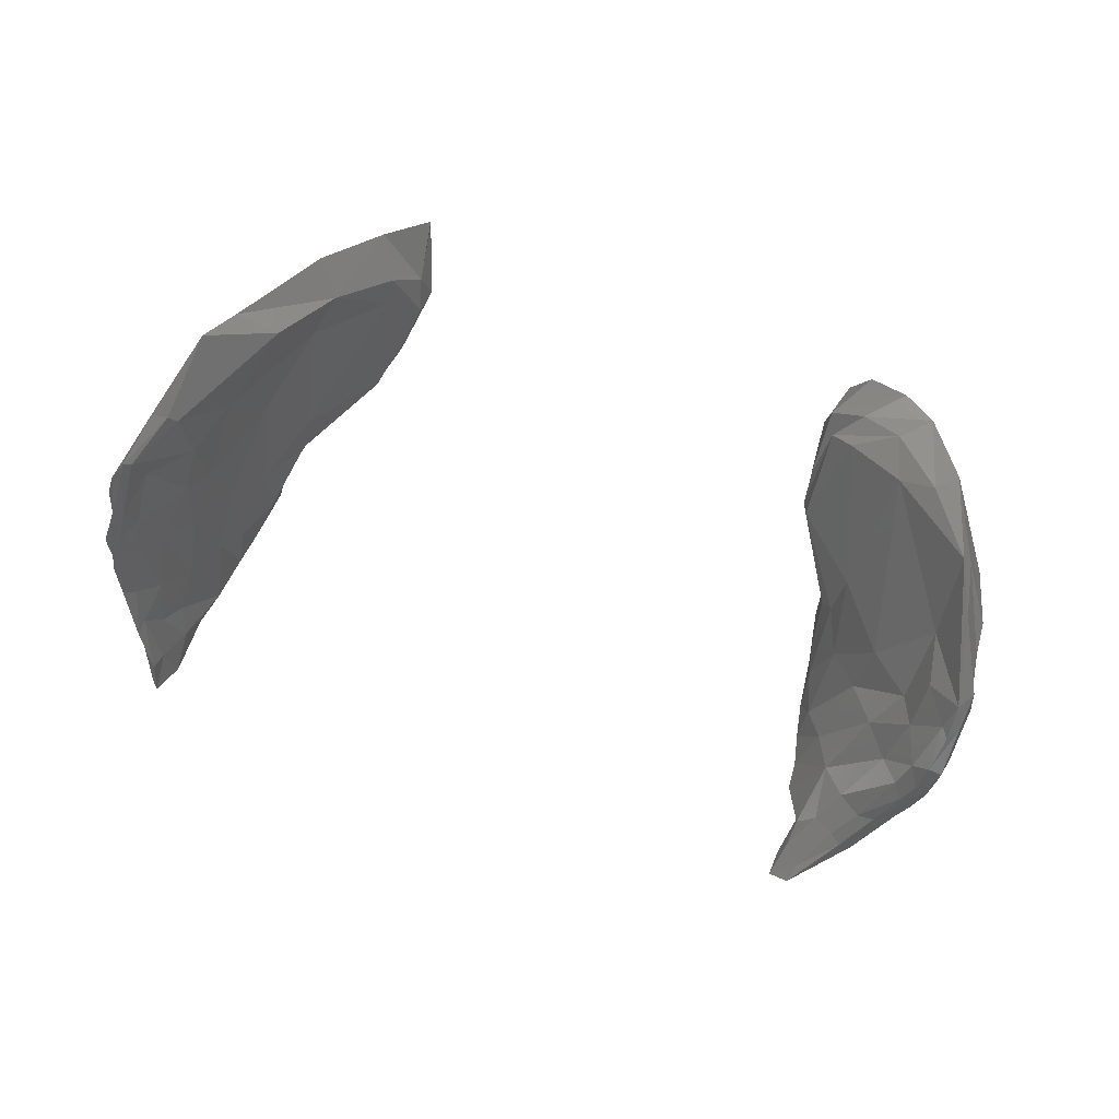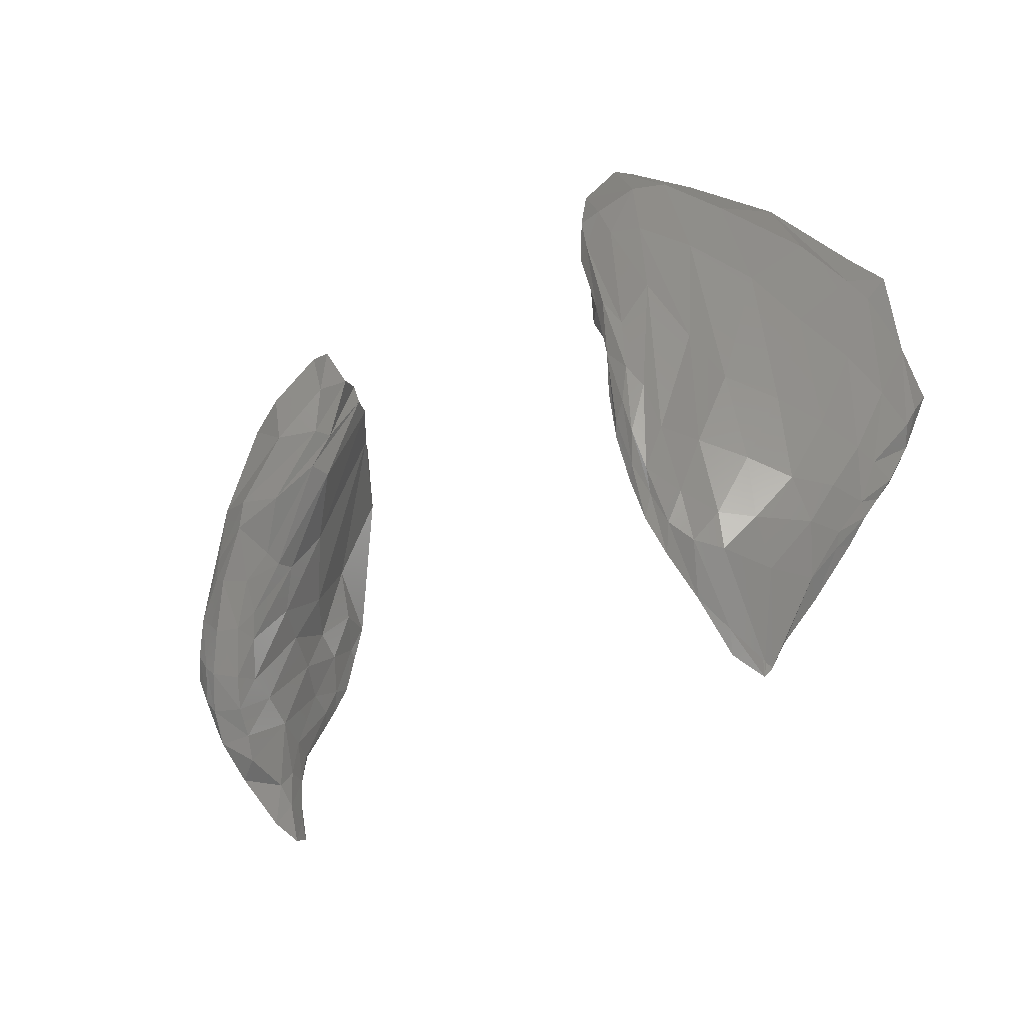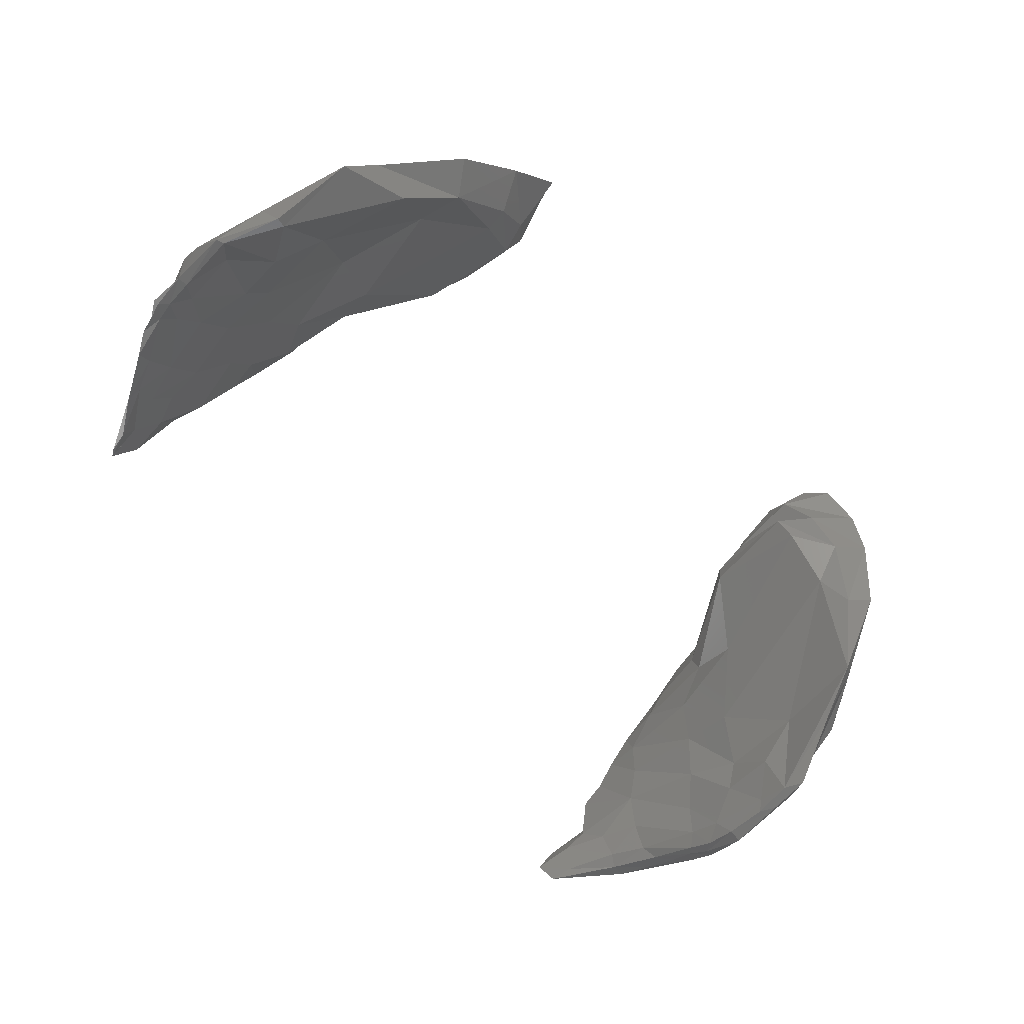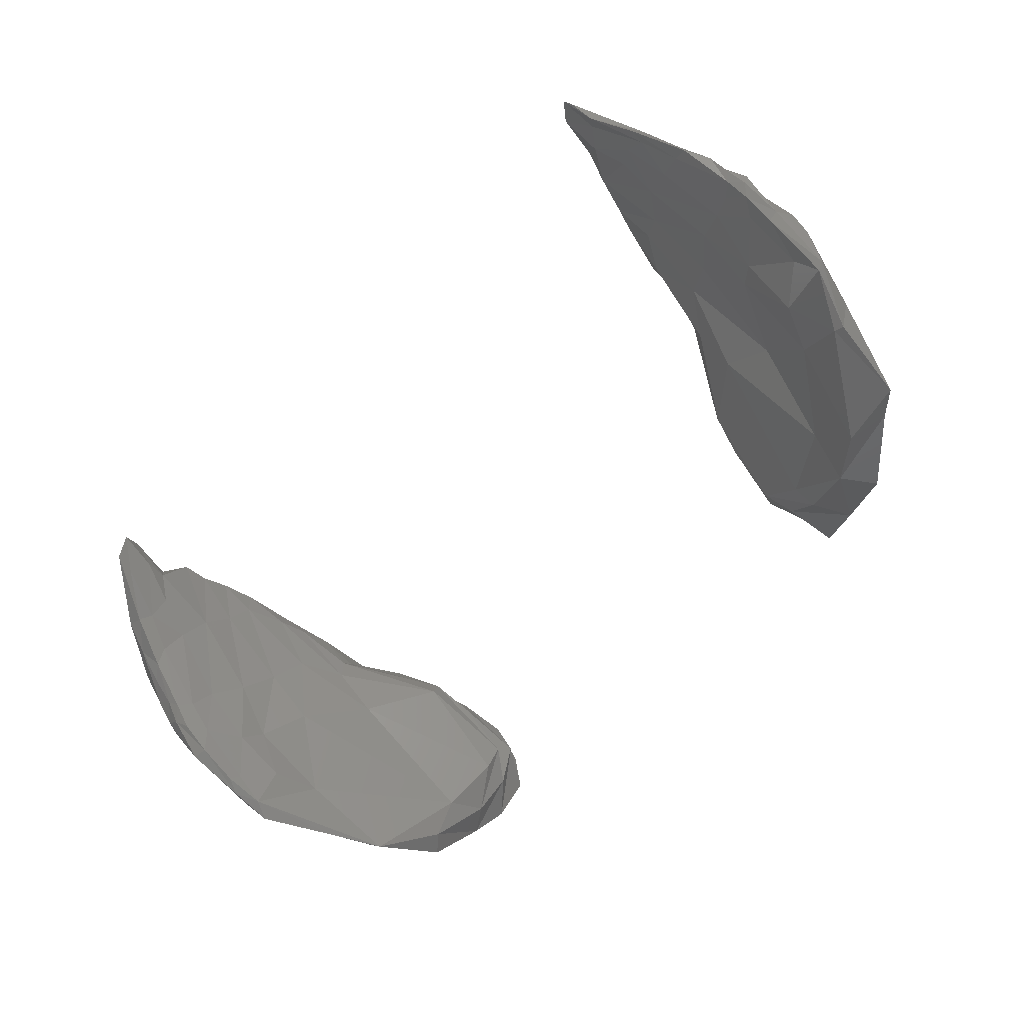
<metadata>
{"format":"stl","ext":"stl","renderer":"f3d","projection":"perspective","resolution":1024,"background":"white","views":[{"elev":-70.1,"azim":-17.9,"up":"+Y"},{"elev":-23.2,"azim":-130.1,"up":"+Z"},{"elev":-76.5,"azim":-45.2,"up":"+Y"},{"elev":-73.4,"azim":-134.6,"up":"+Y"}]}
</metadata>
<code>
# stl→obj: 273 verts, 538 faces
v -3.476 7.5 -0.6266
v -3.326 7.654 -0.9771
v -3.433 7.484 -0.7324
v -3.565 7.302 -0.4829
v -3.453 7.362 -0.6843
v -3.53 7.13 -0.2634
v -3.594 7.186 -0.3197
v -3.631 7.072 -0.1592
v -3.555 7.004 -0.07532
v -3.649 6.869 0.1739
v -3.559 6.837 0.181
v -3.566 6.556 0.7206
v -3.633 6.581 0.6909
v -3.716 6.812 0.4794
v -3.677 7.126 -0.1783
v -3.631 7.24 -0.05302
v -3.566 7.333 -0.3717
v -3.511 7.572 -0.2905
v -3.415 7.724 -0.5842
v -3.204 7.944 -0.9403
v -3.065 7.702 -1.421
v -3.251 7.544 -1.095
v -3.24 7.575 -0.9684
v -3.353 7.439 -0.6745
v -3.428 7.18 -0.1644
v -3.455 7.05 0.08568
v -3.466 6.841 0.5825
v -3.385 6.484 1.202
v -3.529 6.67 1.125
v -3.729 6.944 0.3088
v -3.64 7.091 0.5646
v -3.583 7.351 0.05076
v -3.361 7.841 -0.2515
v -3.195 8.064 -0.5697
v -3.052 8.258 -0.8213
v -3.033 7.798 -1.616
v -3.005 7.842 -1.565
v -2.999 7.846 -1.682
v -3.021 7.841 -1.351
v -3.101 7.752 -0.9912
v -3.181 7.618 -0.6265
v -3.264 7.346 -0.07557
v -3.157 7.232 0.4163
v -3.16 6.902 0.8569
v -3.307 6.52 1.184
v -3.296 6.525 1.901
v -3.375 6.84 1.569
v -3.477 7.263 0.8767
v -3.437 7.56 0.251
v -3.145 8.071 -0.08631
v -3.022 8.272 -0.5347
v -2.934 8.443 -0.7679
v -2.916 8.09 -1.354
v -2.88 8.039 -1.53
v -2.895 8.011 -1.17
v -2.982 7.927 -0.9074
v -2.985 7.891 -0.5621
v -3.058 7.582 0.01289
v -3.018 7.401 0.5391
v -2.996 7.056 1.26
v -2.761 6.733 2.042
v -3.108 6.712 2.089
v -3.283 6.969 1.725
v -3.255 7.53 1.198
v -3.246 7.818 0.4328
v -2.903 8.319 0.06309
v -2.89 8.514 -0.3917
v -2.832 8.59 -0.638
v -2.821 8.305 -1.149
v -2.783 8.564 -0.8643
v -2.728 8.366 -0.8828
v -2.821 8.105 -0.3177
v -2.837 7.84 0.2659
v -2.737 7.614 1.167
v -2.524 7.311 1.969
v -2.428 7.091 2.353
v -2.627 7.081 2.621
v -3.069 7.243 2.033
v -3.022 7.79 1.566
v -2.988 8.099 0.6222
v -2.808 8.608 0.1189
v -2.772 8.736 -0.2346
v -2.754 8.685 -0.4151
v -2.712 8.7 -0.6024
v -2.635 8.521 -0.5538
v -2.671 8.298 -0.2351
v -2.621 8.097 0.393
v -2.383 7.888 1.07
v -2.028 7.621 2.311
v -2.046 7.563 2.516
v -2.218 7.599 2.845
v -2.725 7.782 2.334
v -2.725 8.148 1.853
v -2.869 8.341 0.9323
v -2.745 8.714 0.4457
v -2.703 8.805 0.06701
v -2.674 8.785 -0.1862
v -2.625 8.764 -0.2842
v -2.572 8.63 -0.3497
v -2.497 8.427 0.0743
v -2.372 8.15 0.7517
v -1.927 8.208 1.466
v -1.761 7.944 2.258
v -1.831 7.88 2.519
v -1.895 7.938 2.989
v -2.388 8.071 2.6
v -2.496 8.468 1.991
v -2.663 8.564 1.374
v -2.65 8.798 0.6089
v -2.637 8.829 0.3208
v -2.566 8.831 0.1878
v -2.54 8.807 0.07121
v -2.466 8.694 0.07944
v -2.475 8.521 0.2911
v -2.365 8.371 0.7076
v -1.914 8.388 1.498
v -1.818 8.249 1.818
v -1.716 8.129 2.397
v -1.89 8.139 2.934
v -2.326 8.367 2.468
v -2.318 8.609 1.98
v -2.565 8.749 1.028
v -2.478 8.824 0.7807
v -2.472 8.808 0.4587
v -2.352 8.539 0.7938
v -2.069 8.576 1.292
v -1.841 8.398 1.832
v -1.754 8.393 2.239
v -1.825 8.413 2.599
v -2.161 8.588 2.247
v -2.132 8.695 1.905
v -2.444 8.827 1.232
v -2.335 8.793 1.242
v -2.056 8.687 1.812
v -2.038 8.659 2.167
v 3.552 7.342 -0.5077
v 3.545 7.585 -0.7236
v 3.6 7.414 -0.4532
v 3.375 7.554 -0.9257
v 3.432 7.382 -0.6578
v 3.314 7.428 -0.7653
v 3.443 7.228 -0.4578
v 3.385 7.173 -0.3956
v 3.495 7.114 -0.3016
v 3.428 7.046 -0.2108
v 3.545 6.911 0.02817
v 3.433 6.913 0.0402
v 3.499 6.792 0.5086
v 3.617 7.076 0.1063
v 3.591 7.216 -0.3171
v 3.645 7.25 -0.1866
v 3.63 7.572 -0.4453
v 3.529 7.726 -0.7214
v 3.287 7.647 -1.179
v 3.321 7.908 -1.059
v 3.167 7.594 -1.163
v 2.876 7.701 -1.701
v 3.073 7.637 -1.097
v 2.917 7.721 -1.526
v 3.194 7.518 -0.8065
v 3.305 7.234 -0.2912
v 3.344 7.093 -0.04087
v 3.393 6.9 0.4508
v 3.441 6.823 0.3809
v 3.406 6.765 0.7075
v 3.476 6.734 0.8626
v 3.553 6.887 0.6594
v 3.658 7.258 0.1038
v 3.677 7.324 -0.1131
v 3.623 7.779 -0.4138
v 3.451 8.004 -0.7074
v 3.256 8.206 -0.9894
v 2.896 7.89 -1.589
v 2.753 7.884 -1.767
v 2.814 7.917 -1.433
v 2.943 7.836 -1.086
v 3.046 7.715 -0.7504
v 3.191 7.447 -0.1952
v 3.224 7.218 0.2614
v 3.209 7.075 0.7059
v 3.212 6.857 1.447
v 3.492 7.11 1.068
v 3.619 7.465 0.4187
v 3.683 7.517 0.1095
v 3.516 8.088 -0.2931
v 3.339 8.28 -0.697
v 3.17 8.41 -0.8891
v 2.919 8.113 -1.466
v 2.802 8.081 -1.632
v 2.846 8.022 -1.255
v 2.896 7.975 -0.6466
v 3.019 7.664 0.009112
v 3.144 7.424 0.4228
v 3.131 7.231 1.11
v 3.027 6.953 1.877
v 3.133 7.075 1.824
v 3.454 7.175 1.335
v 3.569 7.653 0.7592
v 3.656 7.773 0.2616
v 3.368 8.358 -0.1421
v 3.234 8.556 -0.546
v 3.118 8.569 -0.7605
v 2.944 8.352 -1.246
v 2.935 8.609 -0.9568
v 2.761 8.397 -1.11
v 2.748 8.464 -0.8954
v 2.796 8.225 -0.4742
v 2.837 7.933 0.1917
v 2.837 7.693 0.6291
v 2.425 7.494 2.208
v 2.677 7.289 2.284
v 2.841 7.334 2.425
v 3.356 7.478 1.659
v 3.419 7.899 1.119
v 3.525 8.033 0.4286
v 3.209 8.614 0.01651
v 3.121 8.775 -0.3489
v 3.004 8.761 -0.5701
v 2.89 8.742 -0.6881
v 2.703 8.593 -0.6814
v 2.685 8.463 -0.3724
v 2.634 8.189 0.3391
v 2.451 7.972 1.079
v 2.01 7.81 2.292
v 2.338 7.689 2.519
v 2.593 7.831 2.699
v 3.074 7.967 2.099
v 3.153 8.272 1.454
v 3.316 8.32 0.8165
v 3.101 8.729 0.2585
v 3.046 8.841 -0.1453
v 2.916 8.843 -0.2887
v 2.799 8.835 -0.3743
v 2.649 8.672 -0.4106
v 2.585 8.56 -0.03568
v 2.476 8.259 0.7124
v 1.956 8.251 1.481
v 1.868 7.987 2.285
v 2.052 7.92 2.537
v 2.345 7.999 2.801
v 2.791 8.133 2.359
v 2.886 8.415 1.905
v 3.01 8.554 1.272
v 2.937 8.835 0.5223
v 2.97 8.874 0.1731
v 2.834 8.871 0.09147
v 2.725 8.871 0.003315
v 2.585 8.736 0.02675
v 2.525 8.61 0.1992
v 2.427 8.439 0.6838
v 1.946 8.43 1.514
v 1.883 8.292 1.842
v 1.837 8.172 2.428
v 2.071 8.235 2.795
v 2.448 8.44 2.372
v 2.584 8.63 1.931
v 2.892 8.781 0.9447
v 2.777 8.865 0.7182
v 2.768 8.882 0.5036
v 2.653 8.881 0.4682
v 2.484 8.734 0.4588
v 2.428 8.564 0.7611
v 2.185 8.656 1.206
v 1.907 8.44 1.853
v 1.86 8.436 2.267
v 1.964 8.455 2.619
v 2.266 8.631 2.236
v 2.388 8.766 1.915
v 2.674 8.87 1.176
v 2.458 8.864 0.9422
v 2.401 8.87 1.174
v 2.119 8.699 1.782
v 2.164 8.725 2.168
f 1 2 3
f 4 3 5
f 4 5 6
f 7 6 8
f 6 9 8
f 8 9 10
f 9 11 10
f 12 13 11
f 13 10 11
f 14 10 13
f 15 16 17
f 17 18 1
f 18 19 1
f 1 19 2
f 19 20 2
f 2 21 22
f 22 21 23
f 5 24 6
f 24 25 6
f 6 25 9
f 25 26 9
f 9 26 11
f 26 27 11
f 11 27 12
f 12 28 13
f 13 28 29
f 14 29 30
f 29 31 30
f 30 31 16
f 31 32 16
f 16 32 17
f 32 18 17
f 18 33 19
f 33 34 19
f 19 34 20
f 34 35 20
f 2 20 36
f 20 37 36
f 21 38 39
f 21 39 23
f 39 40 23
f 24 41 25
f 41 42 25
f 25 42 26
f 42 43 26
f 26 43 27
f 43 44 27
f 27 44 12
f 44 45 12
f 12 45 28
f 28 46 29
f 29 47 31
f 47 48 31
f 31 48 32
f 48 49 32
f 32 49 18
f 49 33 18
f 33 50 34
f 50 51 34
f 34 51 35
f 51 52 35
f 20 35 37
f 35 53 37
f 38 54 39
f 54 55 39
f 39 55 40
f 55 56 40
f 41 57 42
f 57 58 42
f 42 58 43
f 58 59 43
f 43 59 44
f 59 60 44
f 44 60 45
f 60 61 45
f 45 61 46
f 46 62 63
f 47 63 48
f 63 64 48
f 48 64 49
f 64 65 49
f 49 65 33
f 65 50 33
f 50 66 51
f 66 67 51
f 51 67 52
f 67 68 52
f 52 68 69
f 68 70 69
f 69 70 71
f 71 72 57
f 57 72 58
f 72 73 58
f 58 73 59
f 73 74 59
f 59 74 60
f 74 75 60
f 60 75 61
f 75 76 61
f 62 76 77
f 62 77 63
f 77 78 63
f 63 78 64
f 78 79 64
f 64 79 65
f 79 80 65
f 65 80 50
f 80 66 50
f 66 81 67
f 81 82 67
f 67 82 68
f 82 83 68
f 68 83 70
f 83 84 70
f 70 85 71
f 71 85 72
f 85 86 72
f 72 86 73
f 86 87 73
f 73 87 74
f 87 88 74
f 74 88 75
f 88 89 75
f 75 89 76
f 89 90 76
f 76 91 77
f 77 91 92
f 78 92 79
f 92 93 79
f 79 93 80
f 93 94 80
f 80 94 66
f 94 81 66
f 81 95 82
f 95 96 82
f 82 96 83
f 96 97 83
f 83 97 84
f 97 98 84
f 85 98 99
f 85 99 86
f 99 100 86
f 86 100 87
f 100 101 87
f 87 101 88
f 101 102 88
f 88 102 89
f 102 103 89
f 89 103 90
f 103 104 90
f 91 104 105
f 92 105 106
f 92 106 93
f 106 107 93
f 93 107 94
f 107 108 94
f 94 108 81
f 108 95 81
f 95 109 96
f 109 110 96
f 96 110 97
f 110 111 97
f 97 111 98
f 111 112 98
f 98 112 99
f 112 113 99
f 99 113 100
f 113 114 100
f 100 114 101
f 114 115 101
f 101 115 102
f 115 116 102
f 102 116 103
f 116 117 103
f 103 118 104
f 104 119 105
f 105 119 106
f 119 120 106
f 106 120 107
f 120 121 107
f 107 121 108
f 121 122 108
f 108 122 95
f 122 109 95
f 109 123 110
f 110 123 111
f 112 123 124
f 113 124 114
f 114 124 115
f 124 125 115
f 115 125 116
f 125 126 116
f 116 126 117
f 126 127 117
f 117 127 118
f 127 128 118
f 119 128 129
f 119 129 120
f 129 130 120
f 120 130 121
f 130 131 121
f 121 131 122
f 131 132 122
f 122 132 109
f 132 123 109
f 124 123 125
f 125 123 133
f 126 133 127
f 133 134 127
f 127 134 128
f 134 135 128
f 128 135 129
f 129 135 130
f 131 135 134
f 131 133 132
f 132 133 123
f 3 4 1
f 4 17 1
f 7 17 4
f 8 10 15
f 15 10 16
f 10 30 16
f 2 22 3
f 3 22 5
f 5 22 24
f 24 23 41
f 23 40 41
f 69 53 52
f 53 35 52
f 71 55 69
f 41 40 57
f 40 56 57
f 57 56 71
f 56 55 71
f 8 15 7
f 15 17 7
f 69 54 53
f 37 53 38
f 53 54 38
f 36 37 38
f 103 117 118
f 46 61 62
f 28 45 46
f 29 46 47
f 13 29 14
f 14 30 10
f 46 63 47
f 4 6 7
f 24 22 23
f 2 36 21
f 36 38 21
f 69 55 54
f 70 84 85
f 84 98 85
f 112 124 113
f 111 123 112
f 125 133 126
f 130 135 131
f 131 134 133
f 61 76 62
f 76 90 91
f 90 104 91
f 104 118 119
f 118 128 119
f 77 92 78
f 91 105 92
f 136 137 138
f 136 139 137
f 139 140 141
f 140 142 141
f 142 143 141
f 142 144 143
f 144 145 143
f 144 146 147
f 148 147 146
f 148 146 149
f 150 136 151
f 136 138 151
f 138 137 152
f 137 153 152
f 137 154 153
f 154 155 153
f 154 156 157
f 156 158 159
f 141 143 160
f 143 161 160
f 143 145 161
f 145 162 161
f 145 147 162
f 147 163 162
f 147 164 163
f 164 165 163
f 165 148 166
f 148 167 166
f 148 149 167
f 149 168 167
f 149 151 168
f 151 169 168
f 151 138 169
f 138 152 169
f 152 153 170
f 153 171 170
f 153 155 171
f 155 172 171
f 173 157 174
f 157 159 174
f 159 158 175
f 158 176 175
f 160 161 177
f 161 178 177
f 161 162 178
f 162 179 178
f 162 163 179
f 163 180 179
f 163 165 180
f 165 166 181
f 166 167 181
f 167 182 181
f 167 168 182
f 168 183 182
f 168 169 183
f 169 184 183
f 169 152 184
f 152 170 184
f 170 171 185
f 171 186 185
f 171 172 186
f 172 187 186
f 188 173 189
f 173 174 189
f 174 175 189
f 175 176 190
f 177 178 191
f 178 192 191
f 178 179 192
f 179 193 192
f 179 180 193
f 180 194 193
f 180 165 194
f 165 195 194
f 195 181 196
f 181 182 196
f 182 197 196
f 182 183 197
f 183 198 197
f 183 184 198
f 184 199 198
f 184 170 199
f 170 185 199
f 185 186 200
f 186 201 200
f 186 187 201
f 187 202 201
f 187 203 202
f 203 204 202
f 204 205 206
f 205 191 206
f 191 207 206
f 191 192 207
f 192 208 207
f 192 193 208
f 193 209 208
f 193 194 209
f 194 210 209
f 194 195 210
f 195 211 210
f 195 196 212
f 196 197 212
f 197 213 212
f 197 198 213
f 198 214 213
f 198 199 214
f 199 215 214
f 199 185 215
f 185 200 215
f 200 201 216
f 201 217 216
f 201 202 217
f 202 218 217
f 202 204 218
f 204 219 218
f 204 206 219
f 206 220 219
f 206 207 220
f 207 221 220
f 207 208 221
f 208 222 221
f 208 209 222
f 209 223 222
f 209 210 223
f 210 224 223
f 210 225 224
f 211 226 225
f 212 213 226
f 213 227 226
f 213 214 227
f 214 228 227
f 214 215 228
f 215 229 228
f 215 200 229
f 200 216 229
f 216 217 230
f 217 231 230
f 217 218 231
f 218 232 231
f 218 219 232
f 219 233 232
f 219 220 233
f 220 234 233
f 220 221 234
f 221 235 234
f 221 222 235
f 222 236 235
f 222 223 236
f 223 237 236
f 223 224 237
f 224 238 237
f 224 225 238
f 225 239 238
f 225 226 239
f 226 240 239
f 226 227 240
f 227 241 240
f 227 228 241
f 228 242 241
f 228 229 242
f 229 243 242
f 229 216 243
f 216 230 243
f 230 231 244
f 231 245 244
f 231 232 245
f 232 246 245
f 232 233 246
f 233 247 246
f 233 234 247
f 234 248 247
f 234 235 248
f 235 249 248
f 235 236 249
f 236 250 249
f 236 237 250
f 237 251 250
f 237 238 251
f 238 252 251
f 238 239 252
f 239 253 252
f 239 240 253
f 240 254 253
f 240 241 254
f 241 255 254
f 241 242 255
f 242 256 255
f 242 243 256
f 243 257 256
f 243 230 257
f 230 244 257
f 244 245 258
f 245 259 258
f 245 246 259
f 246 260 259
f 246 247 260
f 247 248 260
f 248 261 260
f 248 249 261
f 249 250 261
f 250 262 261
f 250 251 262
f 251 263 262
f 251 252 263
f 252 264 263
f 252 253 264
f 253 265 264
f 253 254 265
f 254 266 265
f 254 255 266
f 255 267 266
f 255 256 267
f 256 268 267
f 256 257 268
f 257 269 268
f 257 244 269
f 244 258 269
f 258 259 270
f 259 260 270
f 261 270 260
f 261 262 270
f 262 263 270
f 263 271 270
f 263 264 271
f 264 272 271
f 264 265 272
f 265 273 272
f 265 266 273
f 266 267 273
f 267 268 273
f 268 272 273
f 268 269 272
f 269 271 272
f 269 258 271
f 258 270 271
f 139 136 140
f 142 140 136
f 144 150 146
f 150 151 146
f 151 149 146
f 154 139 156
f 139 141 156
f 141 160 156
f 160 158 156
f 160 177 158
f 177 176 158
f 203 188 189
f 190 203 189
f 177 191 176
f 191 190 176
f 191 205 190
f 144 142 150
f 142 136 150
f 137 139 154
f 157 156 159
f 174 159 175
f 189 175 190
f 205 203 190
f 203 205 204
f 195 212 211
f 165 181 195
f 210 211 225
f 211 212 226
f 164 148 165
f 164 147 148
f 144 147 145
f 203 187 188
f 187 172 188
f 155 173 172
f 173 188 172
f 154 157 155
f 157 173 155

</code>
